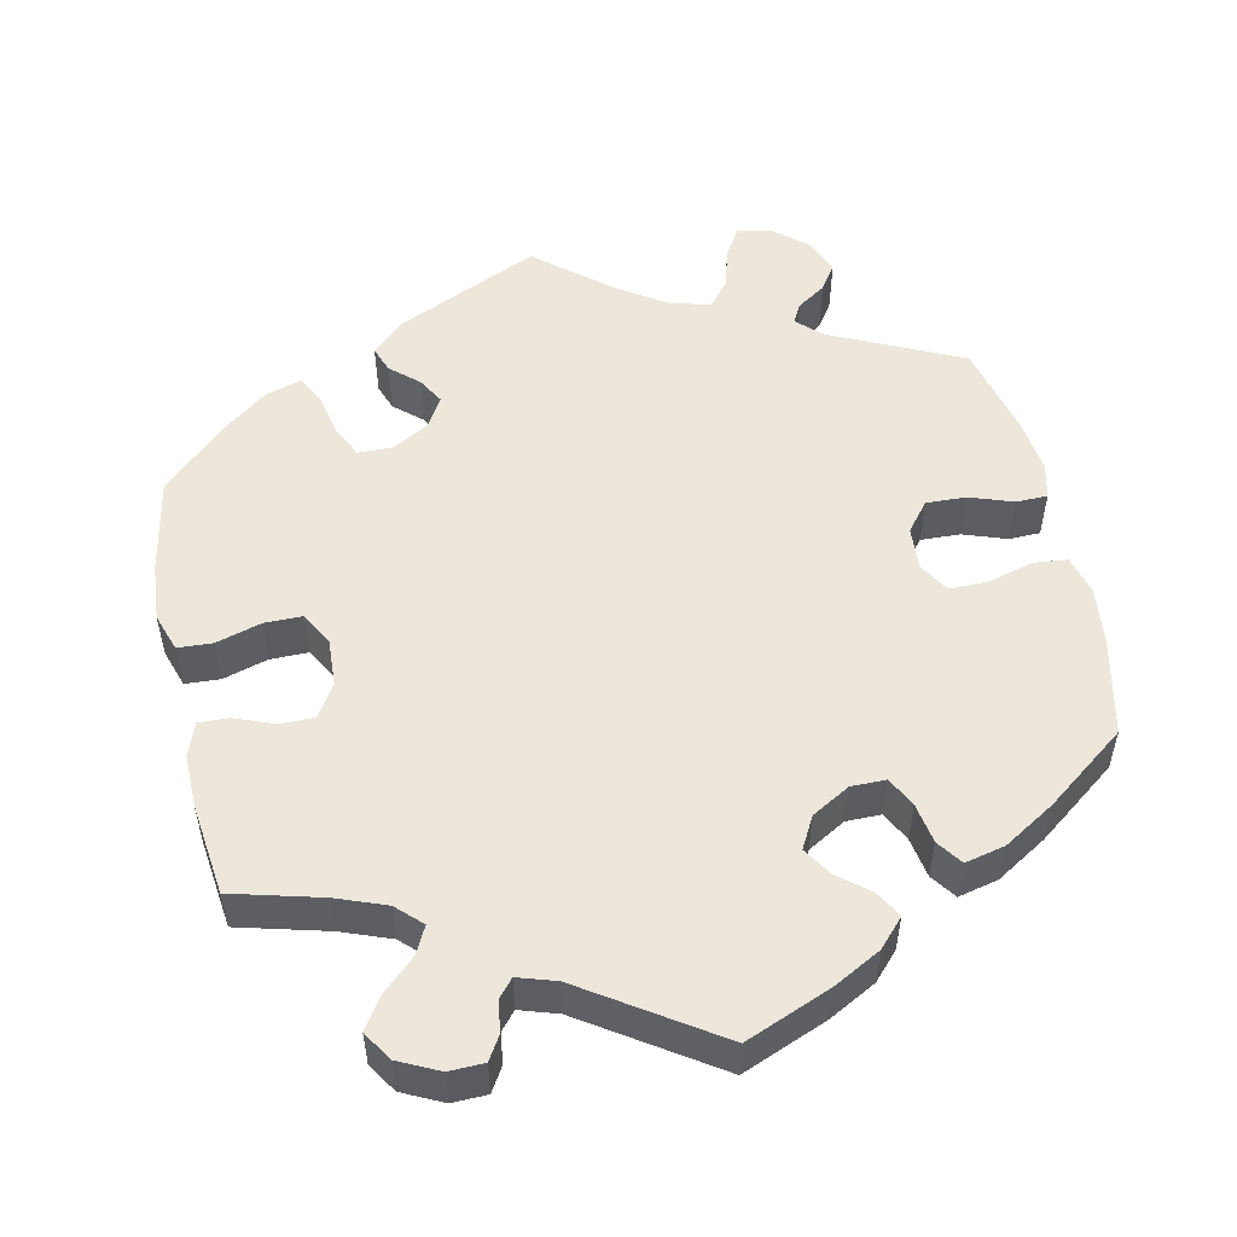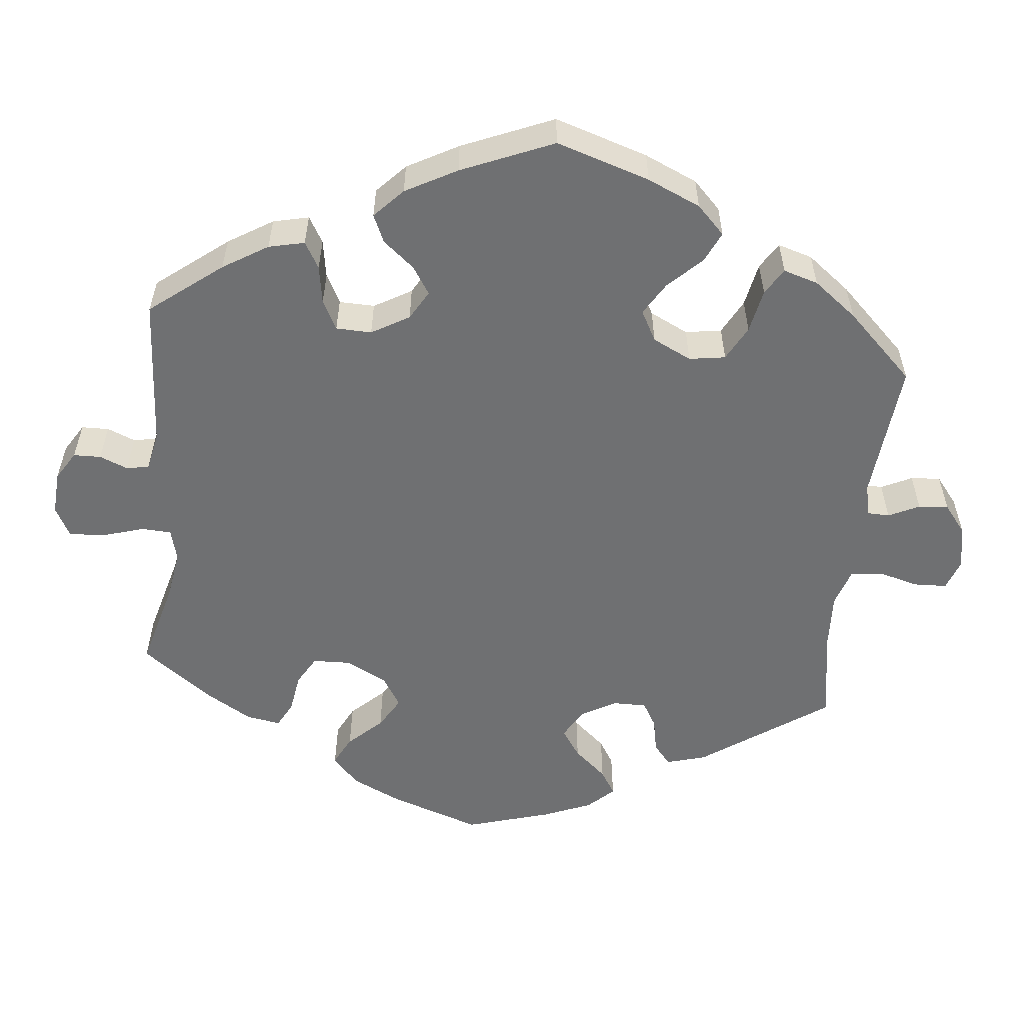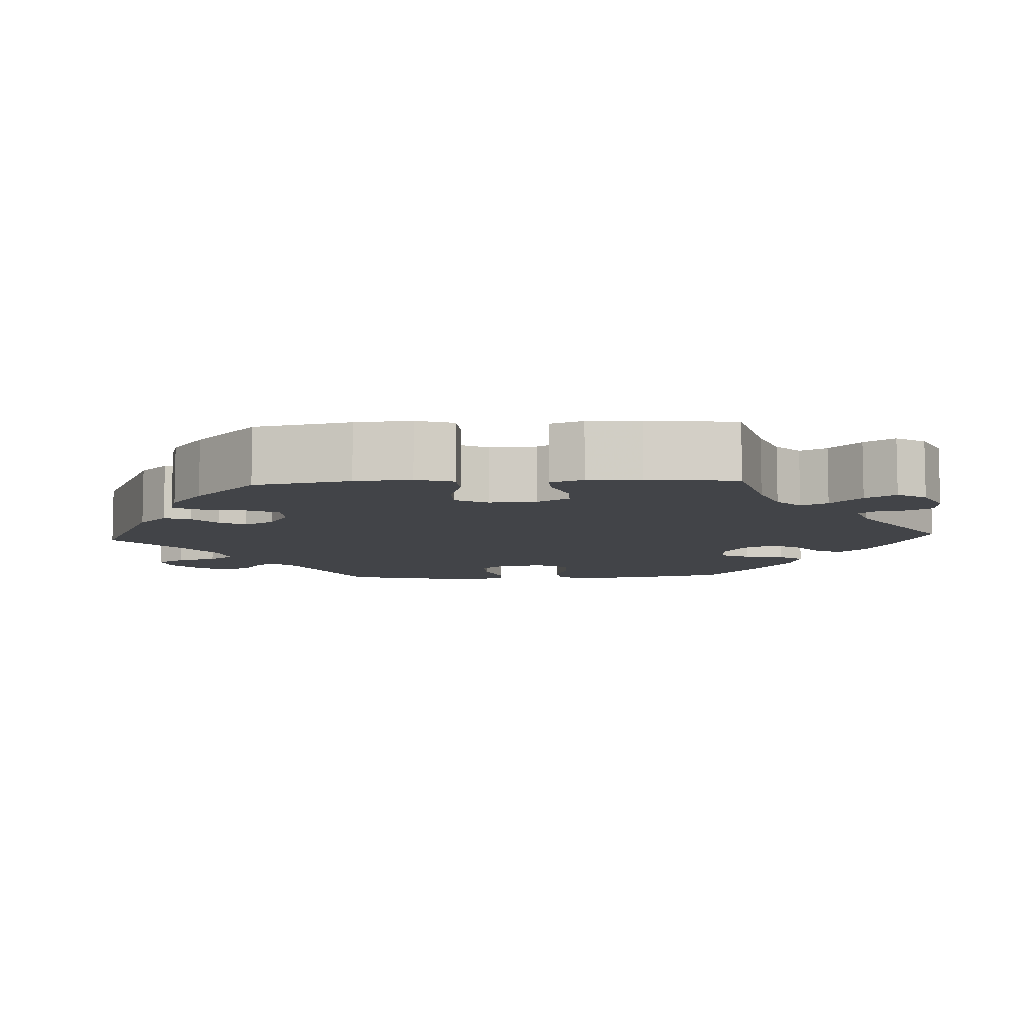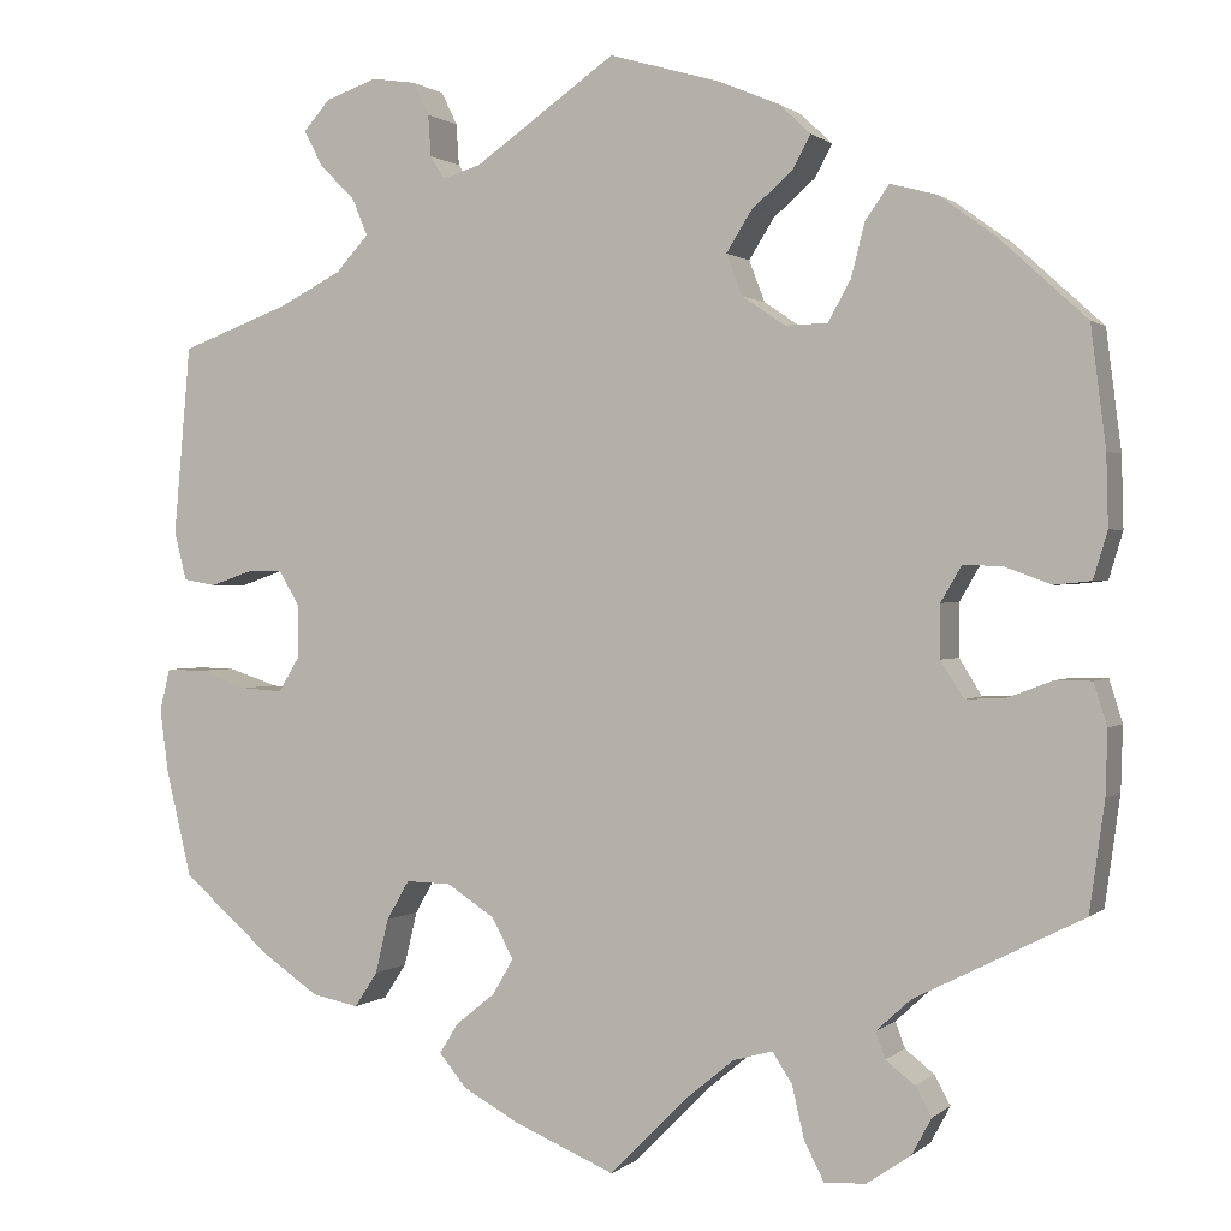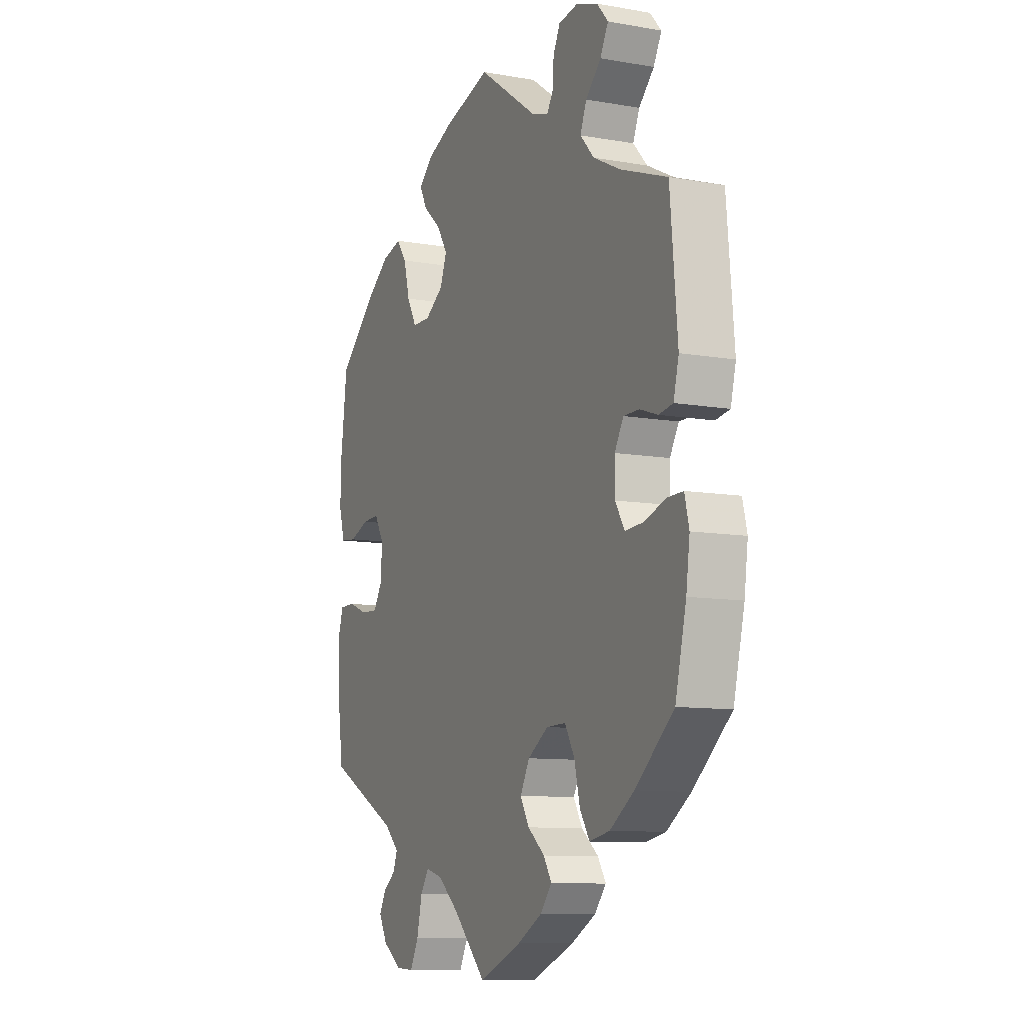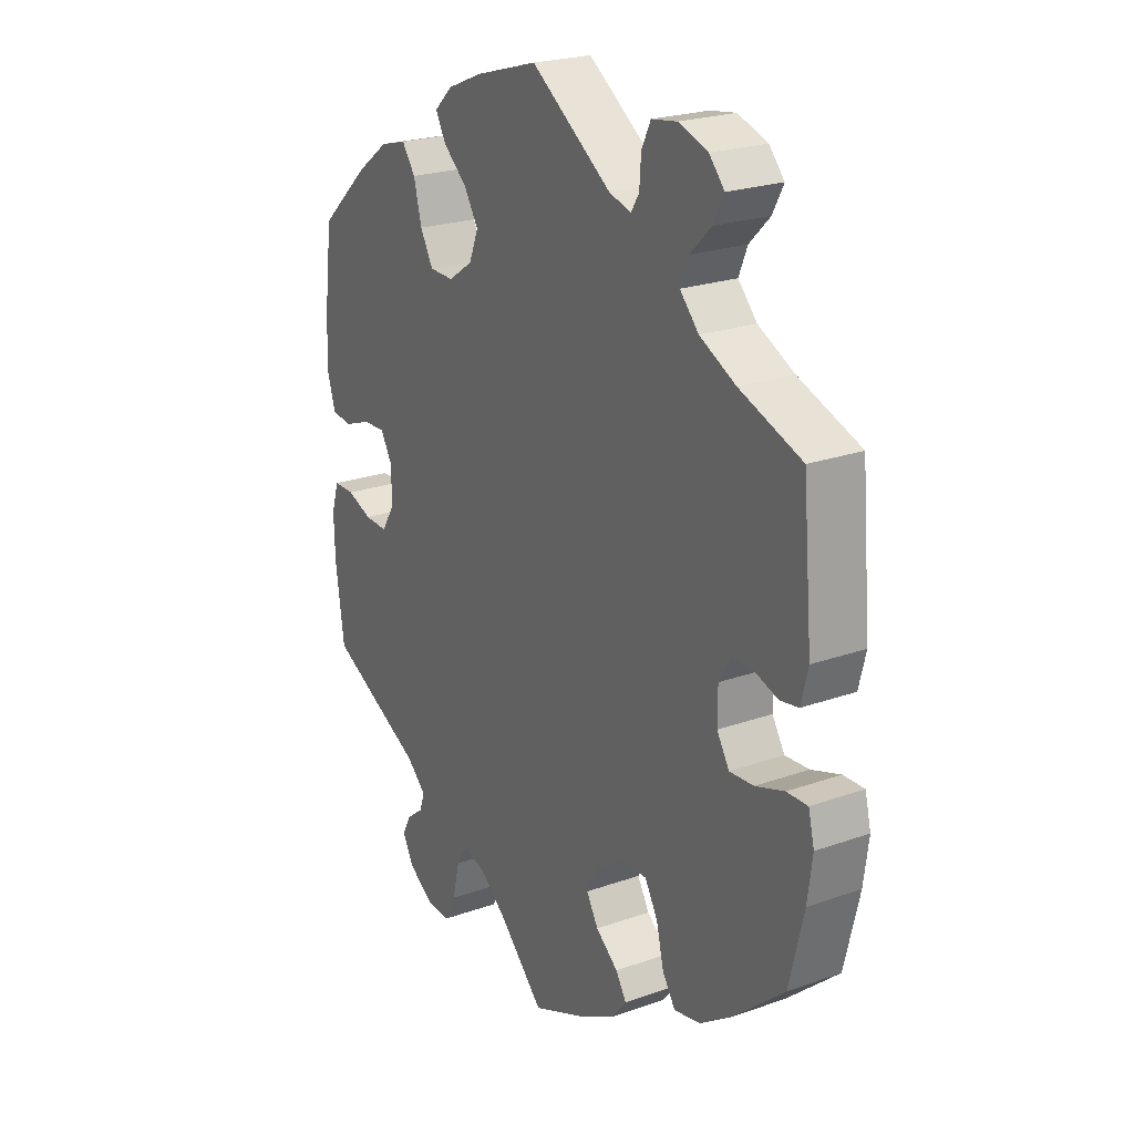
<metadata>
{"format":"obj","ext":"obj","renderer":"f3d","projection":"perspective","resolution":1024,"background":"white","views":[{"elev":52.7,"azim":-132.0,"up":"+Y"},{"elev":-54.9,"azim":-65.9,"up":"+Y"},{"elev":-8.0,"azim":153.2,"up":"+Y"},{"elev":0.9,"azim":-158.0,"up":"+Z"},{"elev":-9.9,"azim":65.6,"up":"+Z"},{"elev":22.9,"azim":58.7,"up":"+Z"}]}
</metadata>
<code>
v 0.15 0.07 0.473
v 0.191 0.07 0.461
v 0.206 0.07 0.485
v 0.209 0.07 0.529
v 0.226 0.07 0.564
v 0.273 0.07 0.571
v 0.328 0.07 0.552
v 0.356 0.07 0.52
v 0.336 0.07 0.482
v 0.298 0.07 0.444
v 0.282 0.07 0.405
v 0.317 0.07 0.367
v 0.384 0.07 0.333
v 0.5 0.07 0.29
v 0.518 0.07 0.089
v 0.505 0.07 0.037
v 0.47 0.07 0.031
v 0.426 0.07 0.046
v 0.387 0.07 0.046
v 0.365 0.07 0.008
v 0.365 0.07 -0.046
v 0.388 0.07 -0.084
v 0.433 0.07 -0.081
v 0.487 0.07 -0.063
v 0.526 0.07 -0.062
v 0.537 0.07 -0.107
v 0.528 0.07 -0.175
v 0.501 0.07 -0.288
v 0.406 0.07 -0.37
v 0.346 0.07 -0.411
v 0.296 0.07 -0.421
v 0.272 0.07 -0.384
v 0.258 0.07 -0.326
v 0.234 0.07 -0.284
v 0.186 0.07 -0.285
v 0.135 0.07 -0.318
v 0.112 0.07 -0.361
v 0.134 0.07 -0.399
v 0.176 0.07 -0.433
v 0.196 0.07 -0.465
v 0.167 0.07 -0.5
v 0.107 0.07 -0.533
v 0 0.07 -0.578
v -0.082 0.07 -0.495
v -0.134 0.07 -0.452
v -0.176 0.07 -0.44
v -0.197 0.07 -0.472
v -0.21 0.07 -0.528
v -0.231 0.07 -0.569
v -0.275 0.07 -0.567
v -0.322 0.07 -0.535
v -0.343 0.07 -0.496
v -0.326 0.07 -0.465
v -0.295 0.07 -0.441
v -0.285 0.07 -0.413
v -0.322 0.07 -0.379
v -0.5 0.07 -0.289
v -0.516 0.07 -0.173
v -0.518 0.07 -0.105
v -0.504 0.07 -0.06
v -0.465 0.07 -0.06
v -0.418 0.07 -0.078
v -0.375 0.07 -0.08
v -0.351 0.07 -0.041
v -0.351 0.07 0.015
v -0.373 0.07 0.053
v -0.415 0.07 0.051
v -0.464 0.07 0.033
v -0.503 0.07 0.037
v -0.518 0.07 0.087
v -0.516 0.07 0.162
v -0.5 0.07 0.289
v -0.407 0.07 0.374
v -0.347 0.07 0.418
v -0.298 0.07 0.431
v -0.273 0.07 0.396
v -0.258 0.07 0.338
v -0.234 0.07 0.295
v -0.189 0.07 0.294
v -0.143 0.07 0.325
v -0.126 0.07 0.369
v -0.153 0.07 0.412
v -0.197 0.07 0.45
v -0.216 0.07 0.485
v -0.182 0.07 0.517
v -0.117 0.07 0.544
v 0 0.07 0.578
v 0.15 0 0.473
v 0.191 0 0.461
v 0.206 0 0.485
v 0.209 0 0.529
v 0.226 0 0.564
v 0.273 0 0.571
v 0.328 0 0.552
v 0.356 0 0.52
v 0.336 0 0.482
v 0.298 0 0.444
v 0.282 0 0.405
v 0.317 0 0.367
v 0.384 0 0.333
v 0.5 0 0.29
v 0.518 0 0.089
v 0.505 0 0.037
v 0.47 0 0.031
v 0.426 0 0.046
v 0.387 0 0.046
v 0.365 0 0.008
v 0.365 0 -0.046
v 0.388 0 -0.084
v 0.433 0 -0.081
v 0.487 0 -0.063
v 0.526 0 -0.062
v 0.537 0 -0.107
v 0.528 0 -0.175
v 0.501 0 -0.288
v 0.406 0 -0.37
v 0.346 0 -0.411
v 0.296 0 -0.421
v 0.272 0 -0.384
v 0.258 0 -0.326
v 0.234 0 -0.284
v 0.186 0 -0.285
v 0.135 0 -0.318
v 0.112 0 -0.361
v 0.134 0 -0.399
v 0.176 0 -0.433
v 0.196 0 -0.465
v 0.167 0 -0.5
v 0.107 0 -0.533
v 0 0 -0.578
v -0.082 0 -0.495
v -0.134 0 -0.452
v -0.176 0 -0.44
v -0.197 0 -0.472
v -0.21 0 -0.528
v -0.231 0 -0.569
v -0.275 0 -0.567
v -0.322 0 -0.535
v -0.343 0 -0.496
v -0.326 0 -0.465
v -0.295 0 -0.441
v -0.285 0 -0.413
v -0.322 0 -0.379
v -0.5 0 -0.289
v -0.516 0 -0.173
v -0.518 0 -0.105
v -0.504 0 -0.06
v -0.465 0 -0.06
v -0.418 0 -0.078
v -0.375 0 -0.08
v -0.351 0 -0.041
v -0.351 0 0.015
v -0.373 0 0.053
v -0.415 0 0.051
v -0.464 0 0.033
v -0.503 0 0.037
v -0.518 0 0.087
v -0.516 0 0.162
v -0.5 0 0.289
v -0.407 0 0.374
v -0.347 0 0.418
v -0.298 0 0.431
v -0.273 0 0.396
v -0.258 0 0.338
v -0.234 0 0.295
v -0.189 0 0.294
v -0.143 0 0.325
v -0.126 0 0.369
v -0.153 0 0.412
v -0.197 0 0.45
v -0.216 0 0.485
v -0.182 0 0.517
v -0.117 0 0.544
v 0 0 0.578
f 86 87 1
f 85 86 1 2
f 82 83 84 85
f 81 82 85 2
f 80 81 2
f 79 80 2
f 74 75 76 77
f 74 77 78
f 73 74 78
f 72 73 78
f 71 72 78 79
f 67 68 69 70
f 66 67 70 71
f 59 60 61 62
f 59 62 63
f 56 57 58 59
f 55 56 59 63
f 51 52 53 54
f 51 54 55
f 50 51 55
f 47 48 49 50
f 46 47 50 55
f 41 42 43 44
f 41 44 45
f 38 39 40 41
f 37 38 41 45
f 36 37 45 46
f 30 31 32 33
f 30 33 34
f 29 30 34
f 28 29 34
f 27 28 34
f 26 27 34 35
f 23 24 25 26
f 22 23 26 35
f 15 16 17 18
f 13 14 15 18
f 12 13 18 19
f 11 12 19 20
f 7 8 9 10
f 7 10 11
f 6 7 11
f 3 4 5 6
f 2 3 6 11
f 79 2 11 20
f 66 71 79 20
f 46 55 63 64
f 46 64 65
f 36 46 65
f 21 22 35 36
f 36 65 66
f 20 21 36 66
f 88 174 173
f 89 88 173 172
f 172 171 170 169
f 89 172 169 168
f 89 168 167
f 89 167 166
f 164 163 162 161
f 165 164 161
f 165 161 160
f 165 160 159
f 166 165 159 158
f 157 156 155 154
f 158 157 154 153
f 149 148 147 146
f 150 149 146
f 146 145 144 143
f 150 146 143 142
f 141 140 139 138
f 142 141 138
f 142 138 137
f 137 136 135 134
f 142 137 134 133
f 131 130 129 128
f 132 131 128
f 128 127 126 125
f 132 128 125 124
f 133 132 124 123
f 120 119 118 117
f 121 120 117
f 121 117 116
f 121 116 115
f 121 115 114
f 122 121 114 113
f 113 112 111 110
f 122 113 110 109
f 105 104 103 102
f 105 102 101 100
f 106 105 100 99
f 107 106 99 98
f 97 96 95 94
f 98 97 94
f 98 94 93
f 93 92 91 90
f 98 93 90 89
f 107 98 89 166
f 107 166 158 153
f 151 150 142 133
f 152 151 133
f 152 133 123
f 123 122 109 108
f 153 152 123
f 153 123 108 107
f 1 88 89 2
f 2 89 90 3
f 3 90 91 4
f 4 91 92 5
f 5 92 93 6
f 6 93 94 7
f 7 94 95 8
f 8 95 96 9
f 9 96 97 10
f 10 97 98 11
f 11 98 99 12
f 12 99 100 13
f 13 100 101 14
f 14 101 102 15
f 15 102 103 16
f 16 103 104 17
f 17 104 105 18
f 18 105 106 19
f 19 106 107 20
f 20 107 108 21
f 21 108 109 22
f 22 109 110 23
f 23 110 111 24
f 24 111 112 25
f 25 112 113 26
f 26 113 114 27
f 27 114 115 28
f 28 115 116 29
f 29 116 117 30
f 30 117 118 31
f 31 118 119 32
f 32 119 120 33
f 33 120 121 34
f 34 121 122 35
f 35 122 123 36
f 36 123 124 37
f 37 124 125 38
f 38 125 126 39
f 39 126 127 40
f 40 127 128 41
f 41 128 129 42
f 42 129 130 43
f 43 130 131 44
f 44 131 132 45
f 45 132 133 46
f 46 133 134 47
f 47 134 135 48
f 48 135 136 49
f 49 136 137 50
f 50 137 138 51
f 51 138 139 52
f 52 139 140 53
f 53 140 141 54
f 54 141 142 55
f 55 142 143 56
f 56 143 144 57
f 57 144 145 58
f 58 145 146 59
f 59 146 147 60
f 60 147 148 61
f 61 148 149 62
f 62 149 150 63
f 63 150 151 64
f 64 151 152 65
f 65 152 153 66
f 66 153 154 67
f 67 154 155 68
f 68 155 156 69
f 69 156 157 70
f 70 157 158 71
f 71 158 159 72
f 72 159 160 73
f 73 160 161 74
f 74 161 162 75
f 75 162 163 76
f 76 163 164 77
f 77 164 165 78
f 78 165 166 79
f 79 166 167 80
f 80 167 168 81
f 81 168 169 82
f 82 169 170 83
f 83 170 171 84
f 84 171 172 85
f 85 172 173 86
f 86 173 174 87
f 87 174 88 1

</code>
